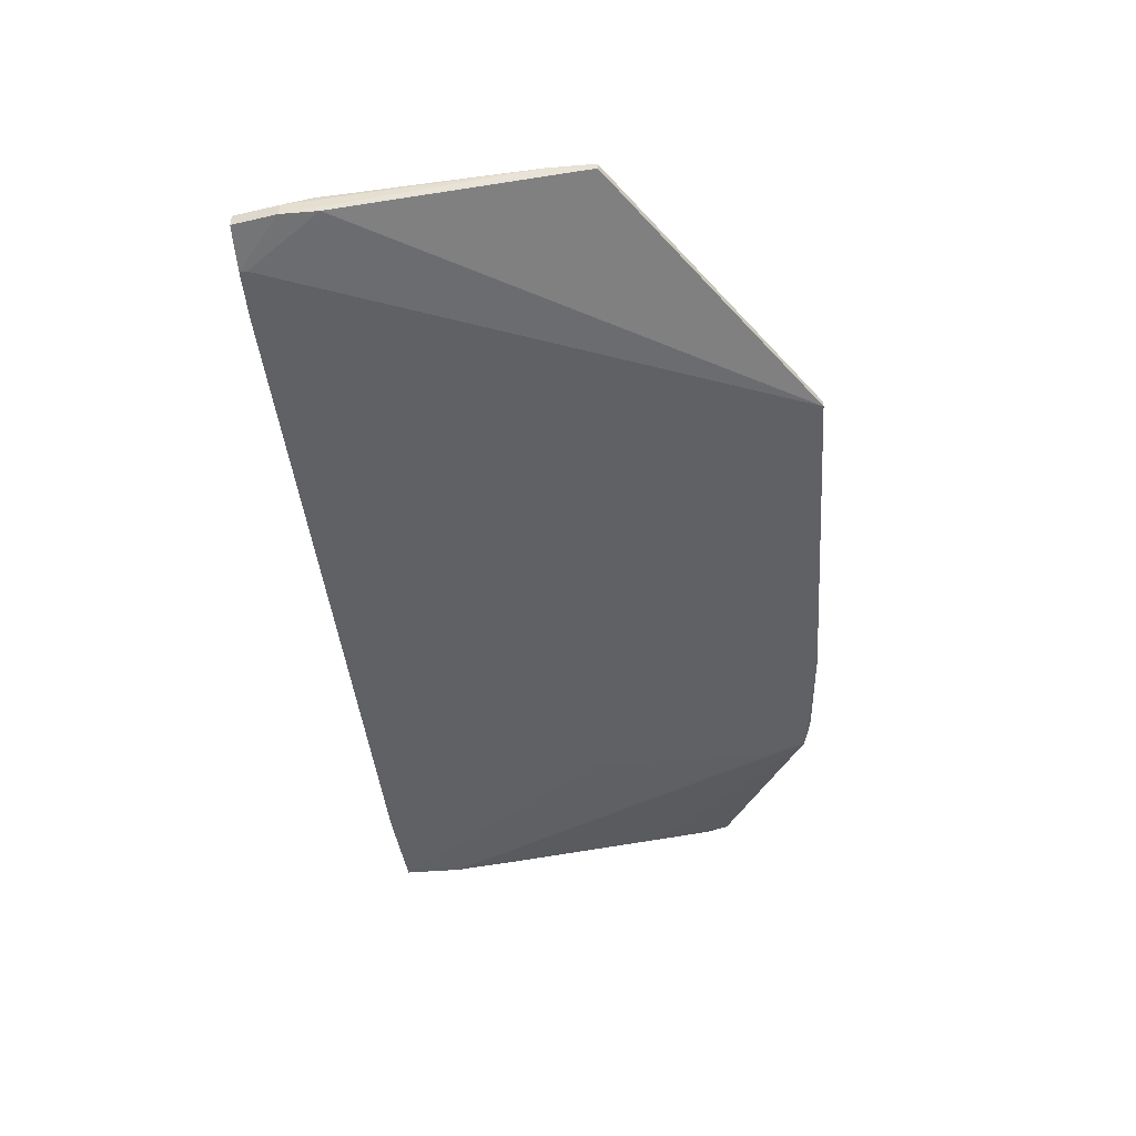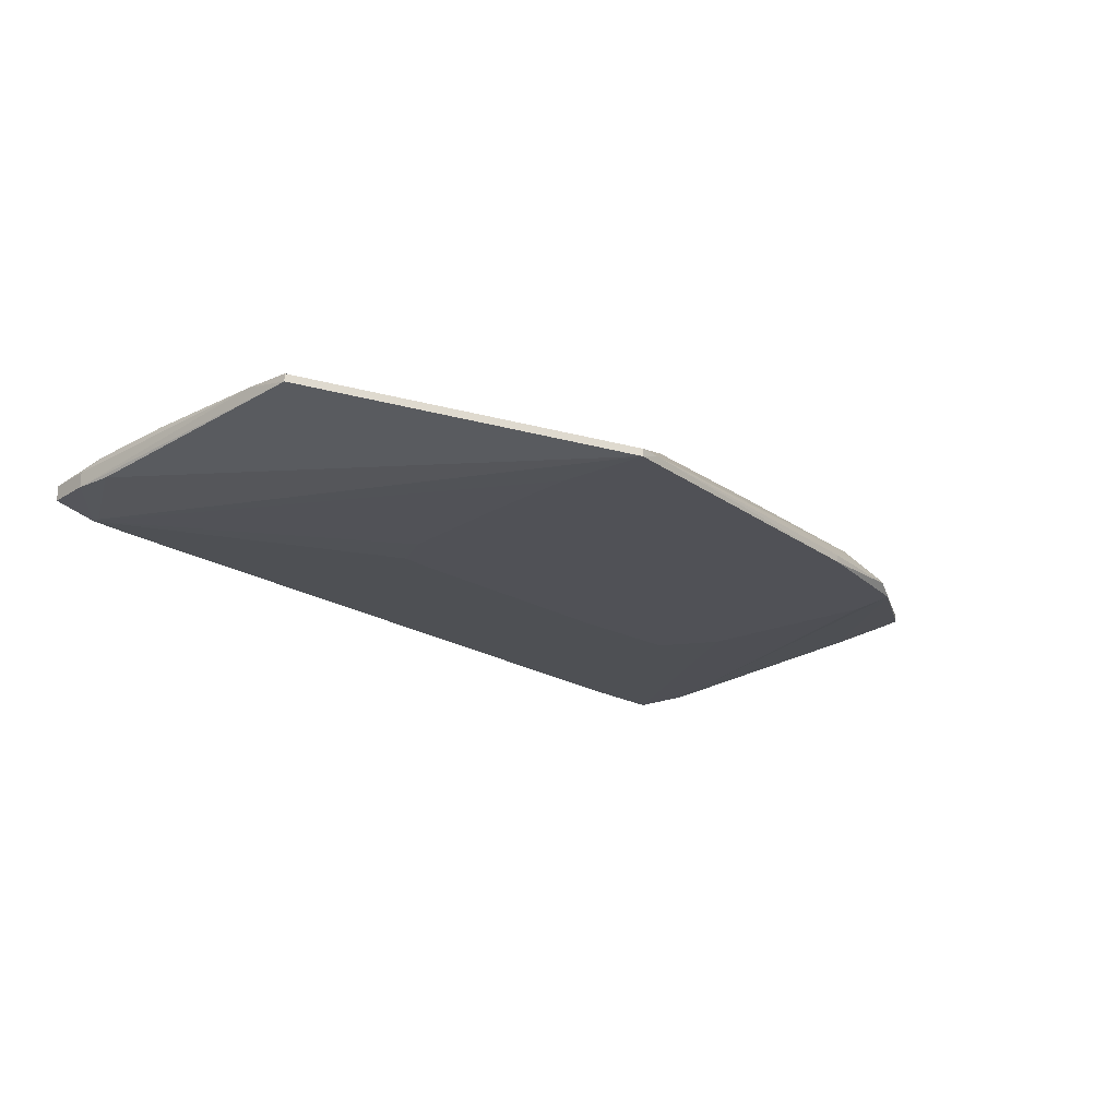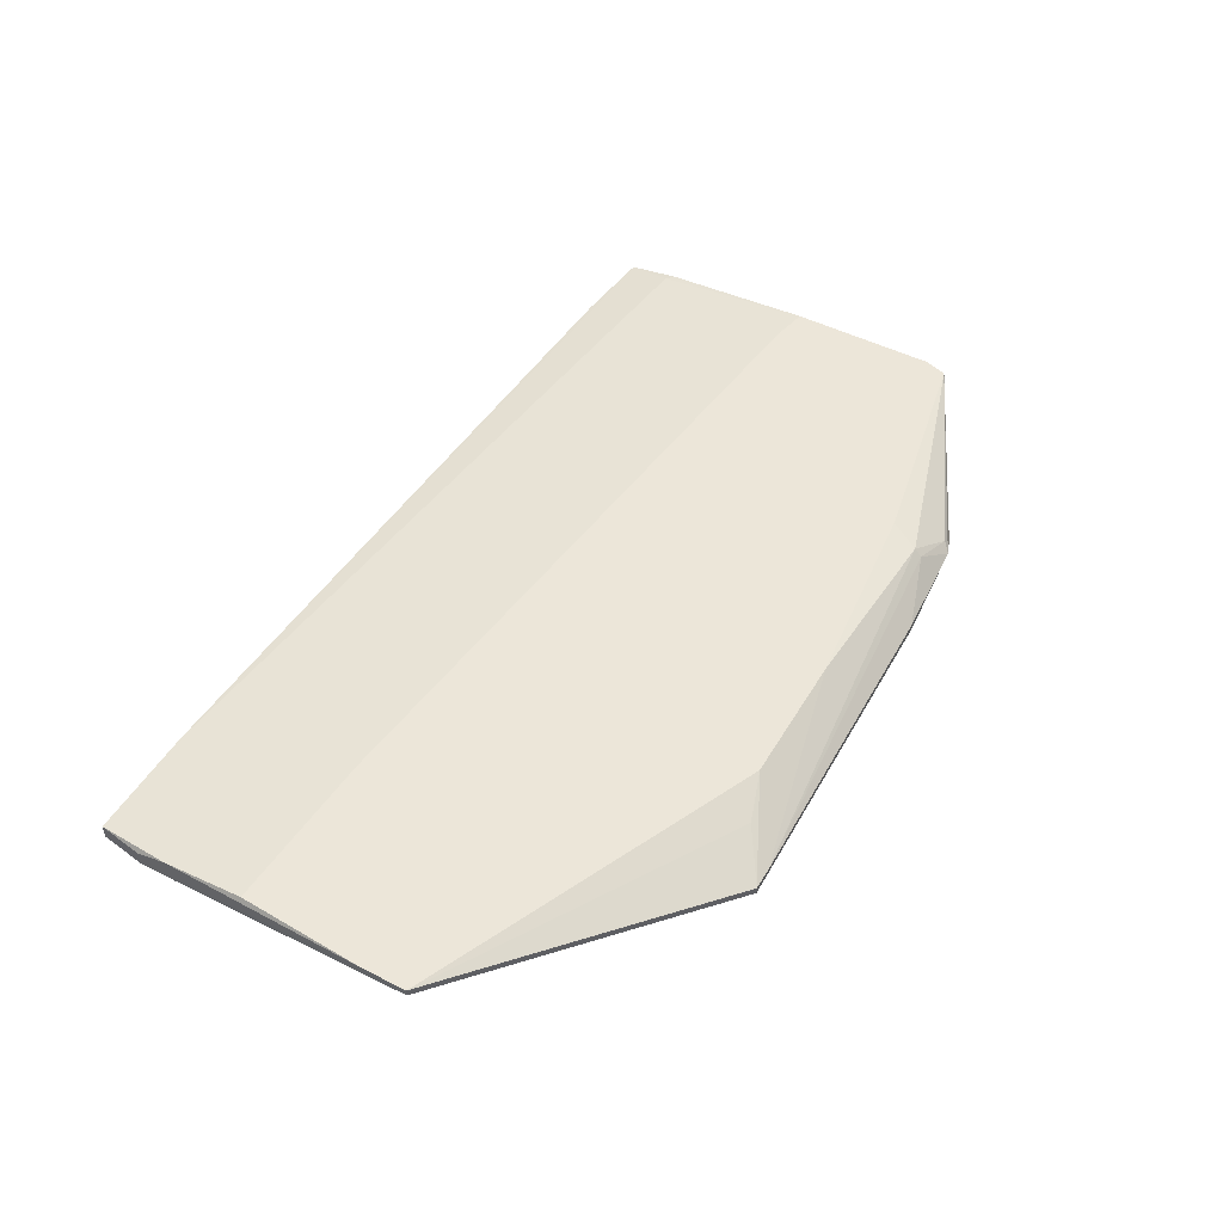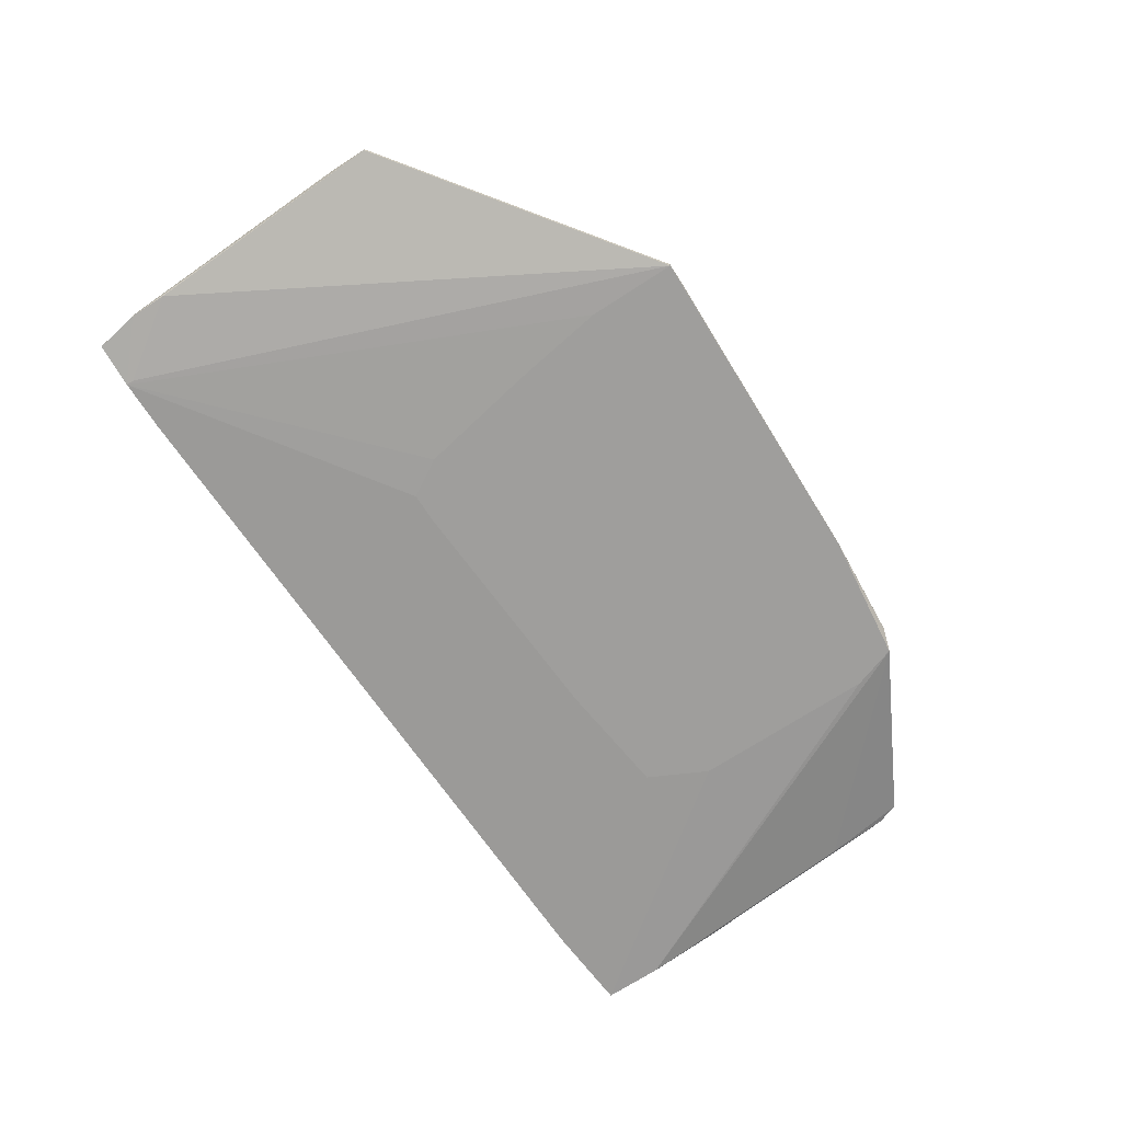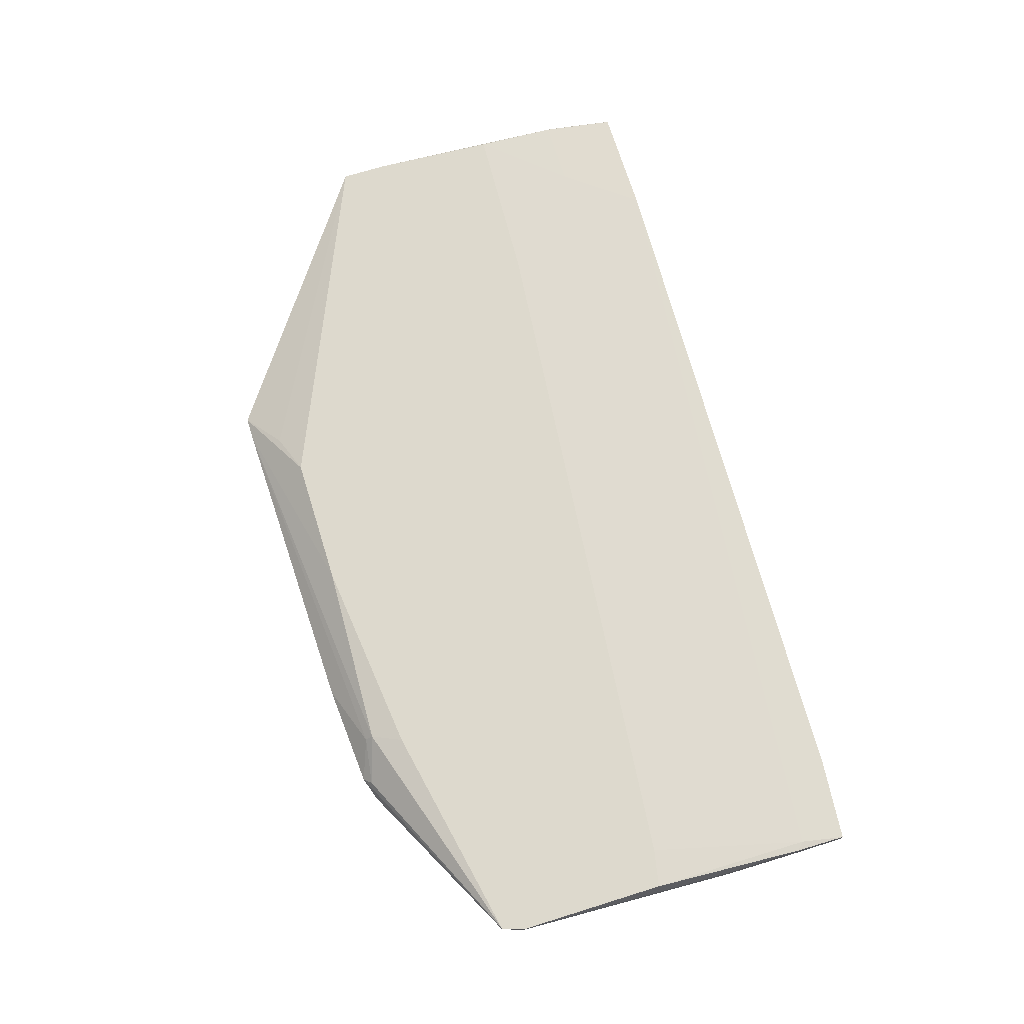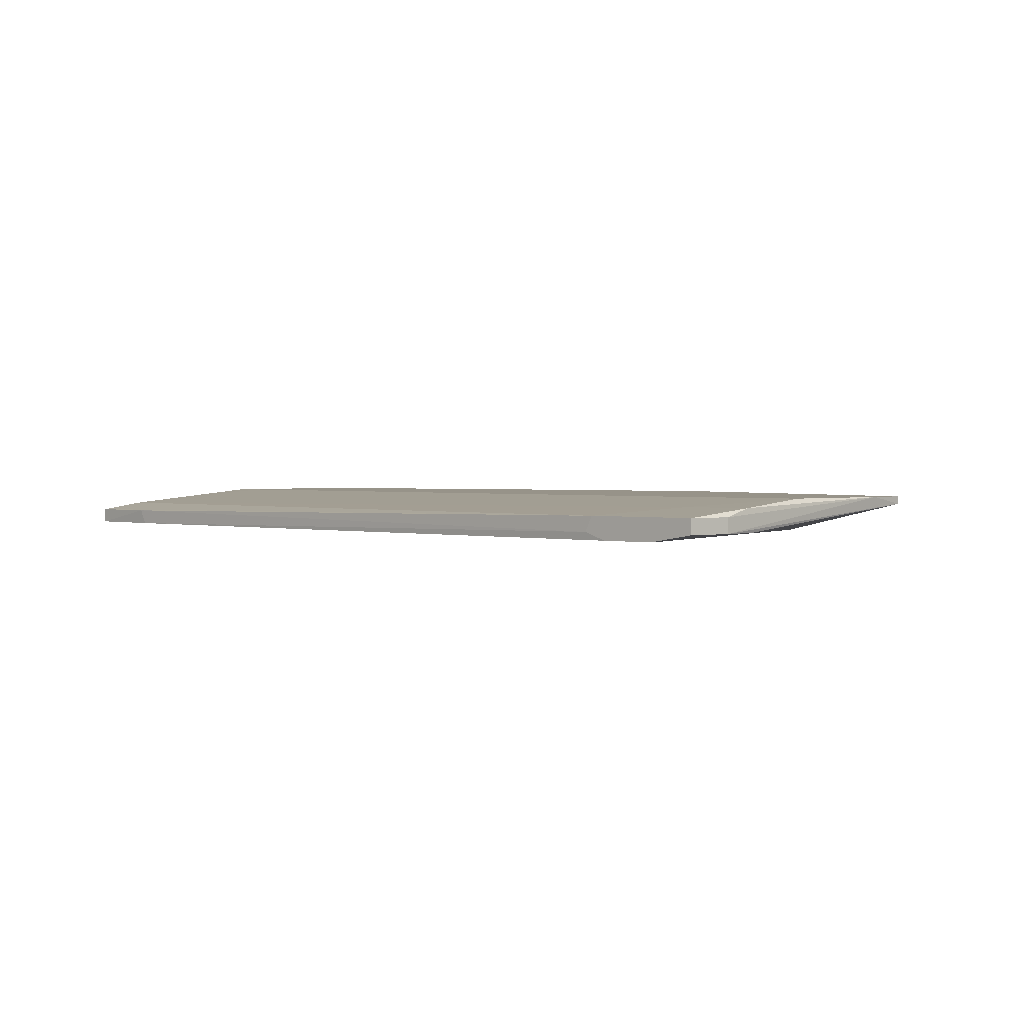
<metadata>
{"format":"obj","ext":"obj","renderer":"f3d","projection":"perspective","resolution":1024,"background":"white","views":[{"elev":-47.5,"azim":-84.9,"up":"+Y"},{"elev":-20.3,"azim":-51.1,"up":"+Y"},{"elev":48.6,"azim":-60.5,"up":"+Y"},{"elev":-71.0,"azim":-57.0,"up":"+Y"},{"elev":71.9,"azim":72.7,"up":"+Y"},{"elev":1.5,"azim":-138.1,"up":"+Y"}]}
</metadata>
<code>
v 0.05017 0.008689 0.03792
v 0.01849 0.008689 0.04165
v 0.01849 0.01055 0.04165
v -0.1269 0.01242 -0.08695
v -0.1269 0.01614 -0.08695
v 0.0539 0.008689 0.02673
v 0.0539 0.008689 -0.01987
v -0.06165 0.01055 0.04351
v -0.05792 0.008689 -0.0329
v 0.04458 0.01055 0.03977
v 0.09676 0.01987 0.009951
v 0.09676 0.01987 -0.0273
v 0.09676 0.01614 -0.06831
v 0.09676 0.01614 -0.004952
v 0.09676 0.01801 0.009951
v -0.06724 0.008689 0.02114
v -0.06724 0.008689 0.04351
v -0.06724 0.01055 0.04351
v -0.1157 0.01055 -0.08509
v -0.1157 0.01055 -0.08695
v 0.01662 0.008689 -0.03848
v -0.06351 0.008689 -0.003088
v -0.112 0.01801 -0.06831
v -0.1306 0.01987 -0.004952
v -0.1306 0.01987 -0.01614
v -0.1306 0.01801 -0.004952
v -0.01134 0.01987 0.03232
v -0.05604 0.01614 0.03605
v 0.07627 0.01055 -0.08135
v -0.08772 0.01987 -0.04595
v -0.05231 0.008689 -0.04222
v 0.09864 0.01428 -0.07949
v 0.09864 0.01055 -0.07949
v 0.09864 0.01055 -0.06458
v 0.09864 0.01242 -0.0478
v 0.09864 0.01614 -0.06643
v 0.09864 0.01614 -0.0478
v -0.09703 0.01242 -0.08695
v 0.03527 0.01614 0.03604
v 0.03527 0.01801 0.03419
v -0.1287 0.01987 -0.0478
v -0.1287 0.01242 -0.06644
v -0.1287 0.01242 -0.07577
v -0.1287 0.01614 -0.07577
v -0.1287 0.01801 -0.06831
v -0.04486 0.01987 0.03232
v -0.04486 0.008689 -0.04222
v 0.08744 0.01987 -0.02917
v 0.039 0.01987 0.02673
v -0.1026 0.01055 -0.08695
v 0.07813 0.01428 -0.08135
v -0.0989 0.01614 -0.08695
v 0.09489 0.01987 0.01554
v 0.09489 0.01801 0.01554
v 0.04645 0.008689 -0.03476
v 0.04645 0.01242 0.03792
f 8 3 39
f 46 12 24
f 1 17 31
f 12 46 53
f 24 12 41
f 4 5 20
f 1 31 55
f 56 53 40
f 17 24 26
f 42 17 26
f 24 17 18
f 20 5 52
f 13 32 52
f 33 32 34
f 14 1 34
f 41 12 30
f 53 46 49
f 40 53 49
f 55 33 7
f 1 55 7
f 33 34 7
f 32 33 51
f 52 32 51
f 33 29 51
f 31 17 22
f 12 13 48
f 30 12 48
f 5 4 44
f 31 20 50
f 20 52 50
f 53 1 54
f 1 14 54
f 15 53 54
f 14 15 54
f 34 32 37
f 17 1 2
f 46 18 27
f 49 46 27
f 40 49 27
f 53 56 10
f 1 53 10
f 2 1 10
f 3 2 10
f 52 5 23
f 13 52 23
f 41 30 23
f 48 13 23
f 30 48 23
f 34 1 6
f 1 7 6
f 7 34 6
f 33 55 21
f 55 31 21
f 29 33 21
f 12 53 11
f 53 15 11
f 37 12 11
f 15 37 11
f 20 31 9
f 31 22 9
f 22 20 9
f 52 51 38
f 51 29 38
f 50 52 38
f 29 50 38
f 46 24 28
f 18 46 28
f 24 18 28
f 24 41 25
f 26 24 25
f 25 44 43
f 4 20 43
f 20 42 43
f 42 26 43
f 44 4 43
f 26 25 43
f 17 20 16
f 22 17 16
f 20 22 16
f 5 44 45
f 23 5 45
f 41 23 45
f 25 41 45
f 44 25 45
f 18 17 8
f 17 2 8
f 2 3 8
f 27 18 8
f 40 27 8
f 31 50 47
f 50 29 47
f 21 31 47
f 29 21 47
f 14 34 35
f 15 14 35
f 34 37 35
f 37 15 35
f 20 17 19
f 17 42 19
f 42 20 19
f 32 13 36
f 13 12 36
f 37 32 36
f 12 37 36
f 56 40 39
f 10 56 39
f 3 10 39
f 40 8 39

</code>
